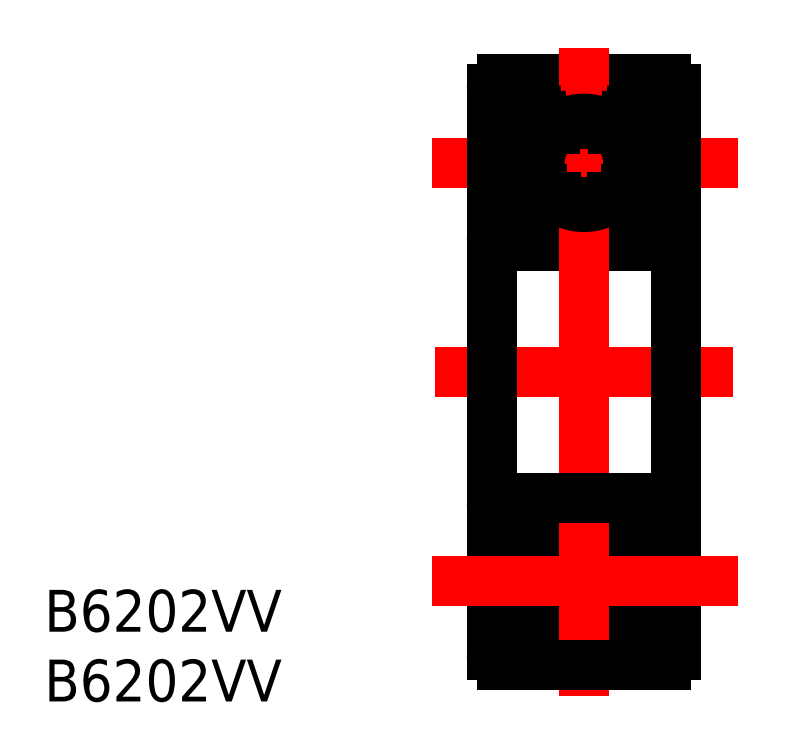
<metadata>
{"format":"dxf","ext":"dxf","renderer":"ezdxf+matplotlib","layout":"modelspace","background":"white","min_lineweight":24,"dpi":150}
</metadata>
<code>
0
SECTION
2
ENTITIES
0
LINE
8
0
10
751.9
20
643.7
30
0
11
761.7
21
643.7
31
0
0
LINE
8
CENTER
10
747.8
20
638.7
30
0
11
766.1
21
638.7
31
0
0
LINE
8
0
10
751.9
20
633.7
30
0
11
761.7
21
633.7
31
0
0
LINE
8
CENTER
10
751.2
20
626.2
30
0
11
762.5
21
626.2
31
0
0
LINE
8
CENTER
10
751.2
20
626.2
30
0
11
762.5
21
626.2
31
0
0
LINE
8
CENTER
10
747.9
20
626.2
30
0
11
765.8
21
626.2
31
0
0
LINE
8
CENTER
10
756.8
20
645.6
30
0
11
756.8
21
626.2
31
0
0
TEXT
8
0
10
724.6
20
610.7
30
0
40
2.5
1
B6202VV
0
TEXT
8
0
10
724.6
20
606.5
30
0
40
2.5
1
B6202VV
0
LINE
8
0
10
762.3
20
643.1
30
0
11
762.3
21
626.2
31
0
0
LINE
8
0
10
751.3
20
643.1
30
0
11
751.3
21
626.2
31
0
0
ARC
8
0
10
761.7
20
643.1
30
0
40
0.6
50
0
51
90
0
ARC
8
0
10
761.7
20
634.3
30
0
40
0.6
50
270
51
0
0
ARC
8
0
10
751.9
20
643.1
30
0
40
0.6
50
90
51
180
0
ARC
8
0
10
751.9
20
634.3
30
0
40
0.6
50
180
51
270
0
LINE
8
0
10
760.7
20
636.1
30
0
11
762.3
21
636.1
31
0
0
LINE
8
0
10
760.7
20
641
30
0
11
762.3
21
641
31
0
0
LINE
8
0
10
755.2
20
636.6
30
0
11
754.9
21
636.6
31
0
0
LINE
8
0
10
754.8
20
640.7
30
0
11
755.1
21
640.7
31
0
0
LINE
8
0
10
754.8
20
640.7
30
0
11
755.1
21
640.7
31
0
0
ARC
8
0
10
756.8
20
638.7
30
0
40
2.742
50
132.9
51
228.7
0
ARC
8
0
10
756.8
20
638.7
30
0
40
2.842
50
135
51
226.4
0
ARC
8
0
10
756.8
20
638.7
30
0
40
2.842
50
313.6
51
44.96
0
ARC
8
0
10
756.8
20
638.7
30
0
40
2.742
50
311.3
51
47.08
0
CIRCLE
8
0
10
756.8
20
638.7
30
0
40
2.642
0
LINE
8
0
10
758.1
20
636.4
30
0
11
759.4
21
636.4
31
0
0
LINE
8
0
10
758.5
20
636.6
30
0
11
758.8
21
636.6
31
0
0
LINE
8
0
10
758.2
20
641
30
0
11
759.2
21
641
31
0
0
LINE
8
0
10
760.5
20
635.7
30
0
11
760.7
21
636.1
31
0
0
LINE
8
0
10
759.8
20
640.2
30
0
11
759.8
21
637.1
31
0
0
LINE
8
0
10
760.7
20
637.1
30
0
11
760.7
21
641.1
31
0
0
LINE
8
0
10
759.8
20
635.7
30
0
11
760.5
21
635.7
31
0
0
LINE
8
0
10
760.7
20
641.1
30
0
11
760.4
21
641.6
31
0
0
ARC
8
0
10
758.8
20
639.6
30
0
40
1.19
50
31.78
51
73.74
0
LINE
8
0
10
759.2
20
641.3
30
0
11
759.2
21
640.7
31
0
0
LINE
8
0
10
759.6
20
641.7
30
0
11
760.4
21
641.6
31
0
0
LINE
8
0
10
759.2
20
641.3
30
0
11
759.6
21
641.7
31
0
0
LINE
8
0
10
758.9
20
640.7
30
0
11
758.6
21
640.7
31
0
0
LINE
8
0
10
758.9
20
640.7
30
0
11
758.6
21
640.7
31
0
0
LINE
8
0
10
759.8
20
637.1
30
0
11
759.3
21
637.1
31
0
0
ARC
8
0
10
753.3
20
633
30
0
40
7.352
50
23.31
51
34.05
0
ARC
8
0
10
763.6
20
634.7
30
0
40
3.808
50
139.5
51
161.1
0
LINE
8
0
10
759.4
20
636.4
30
0
11
759.8
21
635.7
31
0
0
LINE
8
0
10
754.5
20
641.3
30
0
11
754.1
21
641.7
31
0
0
LINE
8
0
10
754.1
20
641.7
30
0
11
753.3
21
641.6
31
0
0
LINE
8
0
10
754.5
20
641.3
30
0
11
754.5
21
640.7
31
0
0
LINE
8
0
10
753
20
641.1
30
0
11
753.3
21
641.6
31
0
0
LINE
8
0
10
753
20
637.1
30
0
11
753
21
641.1
31
0
0
LINE
8
0
10
755.5
20
641
30
0
11
754.5
21
641
31
0
0
LINE
8
0
10
753
20
641
30
0
11
751.3
21
641
31
0
0
ARC
8
0
10
754.9
20
639.6
30
0
40
1.19
50
106.3
51
148.2
0
LINE
8
0
10
753.9
20
640.2
30
0
11
753.9
21
637.1
31
0
0
ARC
8
0
10
750.1
20
634.7
30
0
40
3.808
50
18.95
51
40.48
0
LINE
8
0
10
753.9
20
635.7
30
0
11
753.2
21
635.7
31
0
0
LINE
8
0
10
753.2
20
635.7
30
0
11
753
21
636.1
31
0
0
LINE
8
0
10
753
20
636.1
30
0
11
751.3
21
636.1
31
0
0
LINE
8
0
10
754.3
20
636.4
30
0
11
753.9
21
635.7
31
0
0
ARC
8
0
10
760.4
20
633
30
0
40
7.352
50
145.9
51
156.7
0
LINE
8
0
10
753.9
20
637.1
30
0
11
754.4
21
637.1
31
0
0
LINE
8
0
10
755.6
20
636.4
30
0
11
754.3
21
636.4
31
0
0
LINE
8
0
10
755.6
20
616
30
0
11
754.3
21
616
31
0
0
LINE
8
0
10
753.9
20
615.3
30
0
11
754.4
21
615.3
31
0
0
ARC
8
0
10
760.4
20
619.4
30
0
40
7.352
50
203.3
51
214.1
0
LINE
8
0
10
754.3
20
616
30
0
11
753.9
21
616.7
31
0
0
LINE
8
0
10
753
20
616.3
30
0
11
751.3
21
616.3
31
0
0
LINE
8
0
10
753.2
20
616.7
30
0
11
753
21
616.3
31
0
0
LINE
8
0
10
753.9
20
616.7
30
0
11
753.2
21
616.7
31
0
0
ARC
8
0
10
750.1
20
617.7
30
0
40
3.808
50
319.5
51
341.1
0
LINE
8
0
10
753.9
20
612.2
30
0
11
753.9
21
615.3
31
0
0
ARC
8
0
10
754.9
20
612.8
30
0
40
1.19
50
211.8
51
253.7
0
LINE
8
0
10
753
20
611.4
30
0
11
751.3
21
611.4
31
0
0
LINE
8
0
10
755.5
20
611.4
30
0
11
754.5
21
611.4
31
0
0
LINE
8
0
10
753
20
615.3
30
0
11
753
21
611.3
31
0
0
LINE
8
0
10
753
20
611.3
30
0
11
753.3
21
610.8
31
0
0
LINE
8
0
10
754.5
20
611
30
0
11
754.5
21
611.7
31
0
0
LINE
8
0
10
754.1
20
610.7
30
0
11
753.3
21
610.8
31
0
0
LINE
8
0
10
754.5
20
611
30
0
11
754.1
21
610.7
31
0
0
LINE
8
0
10
759.4
20
616
30
0
11
759.8
21
616.7
31
0
0
ARC
8
0
10
763.6
20
617.7
30
0
40
3.808
50
198.9
51
220.5
0
ARC
8
0
10
753.3
20
619.4
30
0
40
7.352
50
325.9
51
336.7
0
LINE
8
0
10
759.8
20
615.3
30
0
11
759.3
21
615.3
31
0
0
LINE
8
0
10
758.9
20
611.7
30
0
11
758.6
21
611.7
31
0
0
LINE
8
0
10
758.9
20
611.7
30
0
11
758.6
21
611.7
31
0
0
LINE
8
0
10
759.2
20
611
30
0
11
759.6
21
610.7
31
0
0
LINE
8
0
10
759.6
20
610.7
30
0
11
760.4
21
610.8
31
0
0
LINE
8
0
10
759.2
20
611
30
0
11
759.2
21
611.7
31
0
0
ARC
8
0
10
758.8
20
612.8
30
0
40
1.19
50
286.3
51
328.2
0
LINE
8
0
10
760.7
20
611.3
30
0
11
760.4
21
610.8
31
0
0
LINE
8
0
10
759.8
20
616.7
30
0
11
760.5
21
616.7
31
0
0
LINE
8
0
10
760.7
20
615.3
30
0
11
760.7
21
611.3
31
0
0
LINE
8
0
10
759.8
20
612.2
30
0
11
759.8
21
615.3
31
0
0
LINE
8
0
10
760.5
20
616.7
30
0
11
760.7
21
616.3
31
0
0
LINE
8
0
10
758.2
20
611.4
30
0
11
759.2
21
611.4
31
0
0
LINE
8
0
10
758.5
20
615.8
30
0
11
758.8
21
615.8
31
0
0
LINE
8
0
10
758.1
20
616
30
0
11
759.4
21
616
31
0
0
CIRCLE
8
0
10
756.8
20
613.7
30
0
40
2.642
0
ARC
8
0
10
756.8
20
613.7
30
0
40
2.742
50
312.9
51
48.68
0
ARC
8
0
10
756.8
20
613.7
30
0
40
2.842
50
315
51
46.43
0
ARC
8
0
10
756.8
20
613.7
30
0
40
2.842
50
133.6
51
225
0
ARC
8
0
10
756.8
20
613.7
30
0
40
2.742
50
131.3
51
227.1
0
LINE
8
0
10
754.8
20
611.7
30
0
11
755.1
21
611.7
31
0
0
LINE
8
0
10
754.8
20
611.7
30
0
11
755.1
21
611.7
31
0
0
LINE
8
0
10
755.2
20
615.8
30
0
11
754.9
21
615.8
31
0
0
LINE
8
0
10
760.7
20
611.4
30
0
11
762.3
21
611.4
31
0
0
LINE
8
0
10
760.7
20
616.3
30
0
11
762.3
21
616.3
31
0
0
ARC
8
0
10
751.9
20
618.1
30
0
40
0.6
50
90
51
180
0
ARC
8
0
10
751.9
20
609.3
30
0
40
0.6
50
180
51
270
0
ARC
8
0
10
761.7
20
618.1
30
0
40
0.6
50
0
51
90
0
ARC
8
0
10
761.7
20
609.3
30
0
40
0.6
50
270
51
0
0
LINE
8
0
10
751.3
20
609.3
30
0
11
751.3
21
626.2
31
0
0
LINE
8
0
10
762.3
20
609.3
30
0
11
762.3
21
626.2
31
0
0
LINE
8
CENTER
10
756.8
20
606.8
30
0
11
756.8
21
626.2
31
0
0
LINE
8
0
10
751.9
20
618.7
30
0
11
761.7
21
618.7
31
0
0
LINE
8
CENTER
10
747.8
20
613.7
30
0
11
766.1
21
613.7
31
0
0
LINE
8
0
10
751.9
20
608.7
30
0
11
761.7
21
608.7
31
0
0
ENDSEC
0
EOF

</code>
